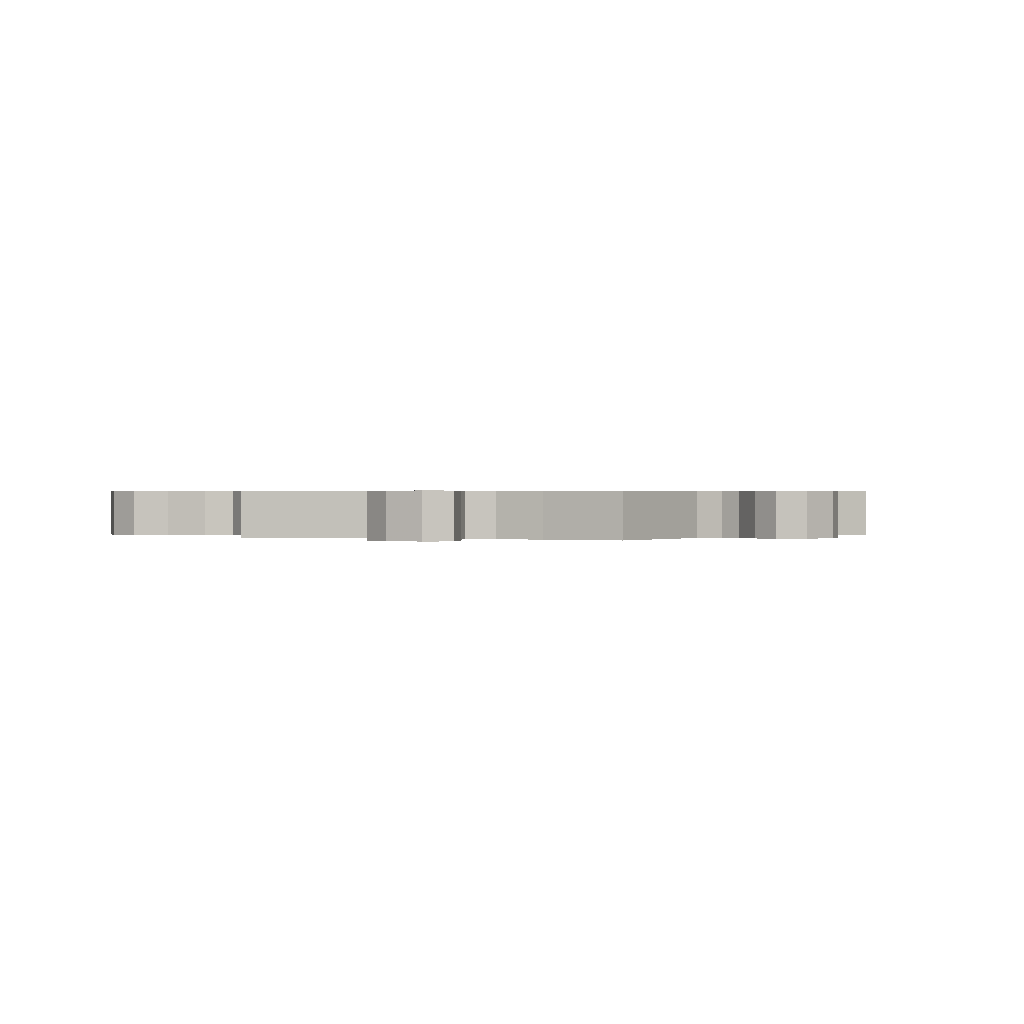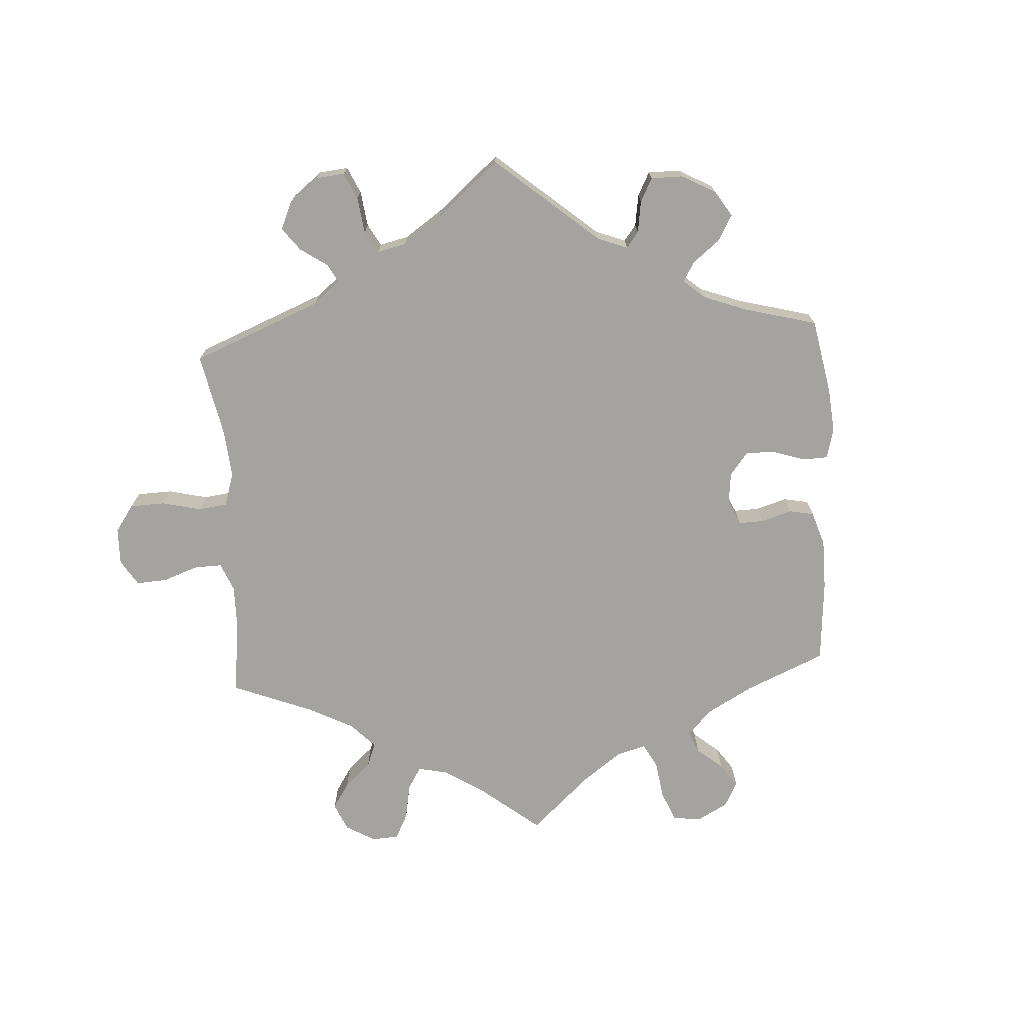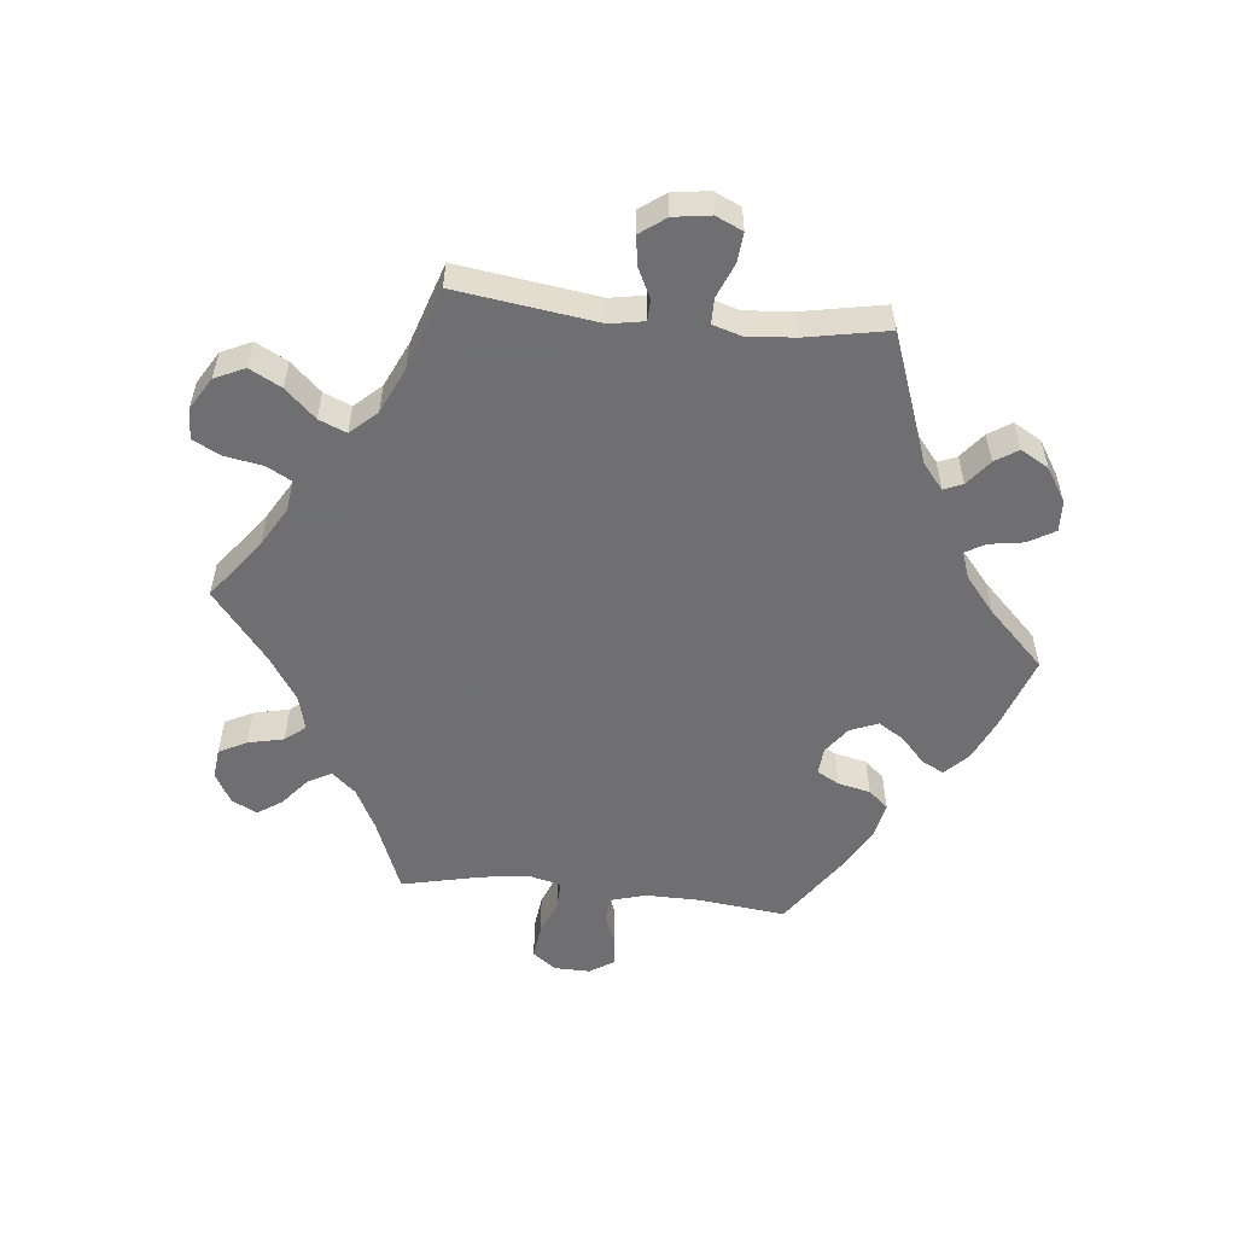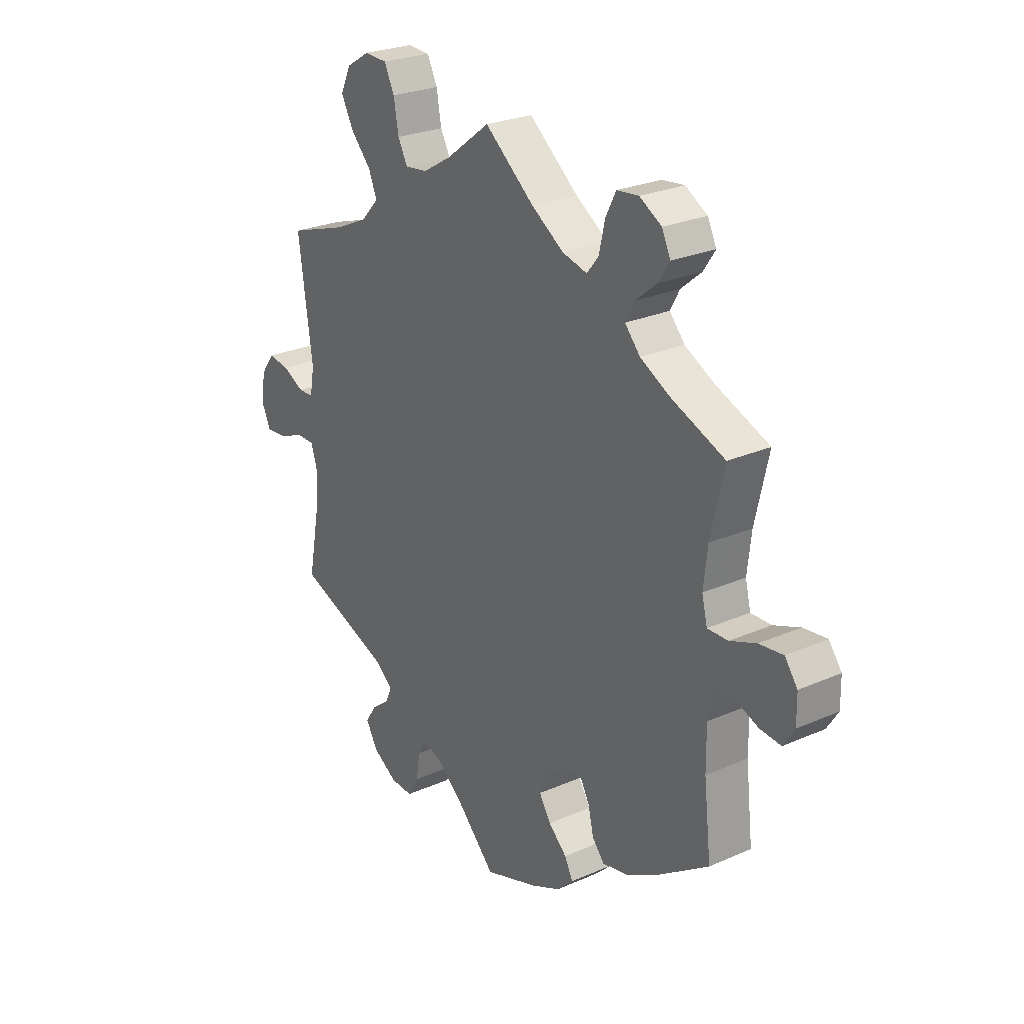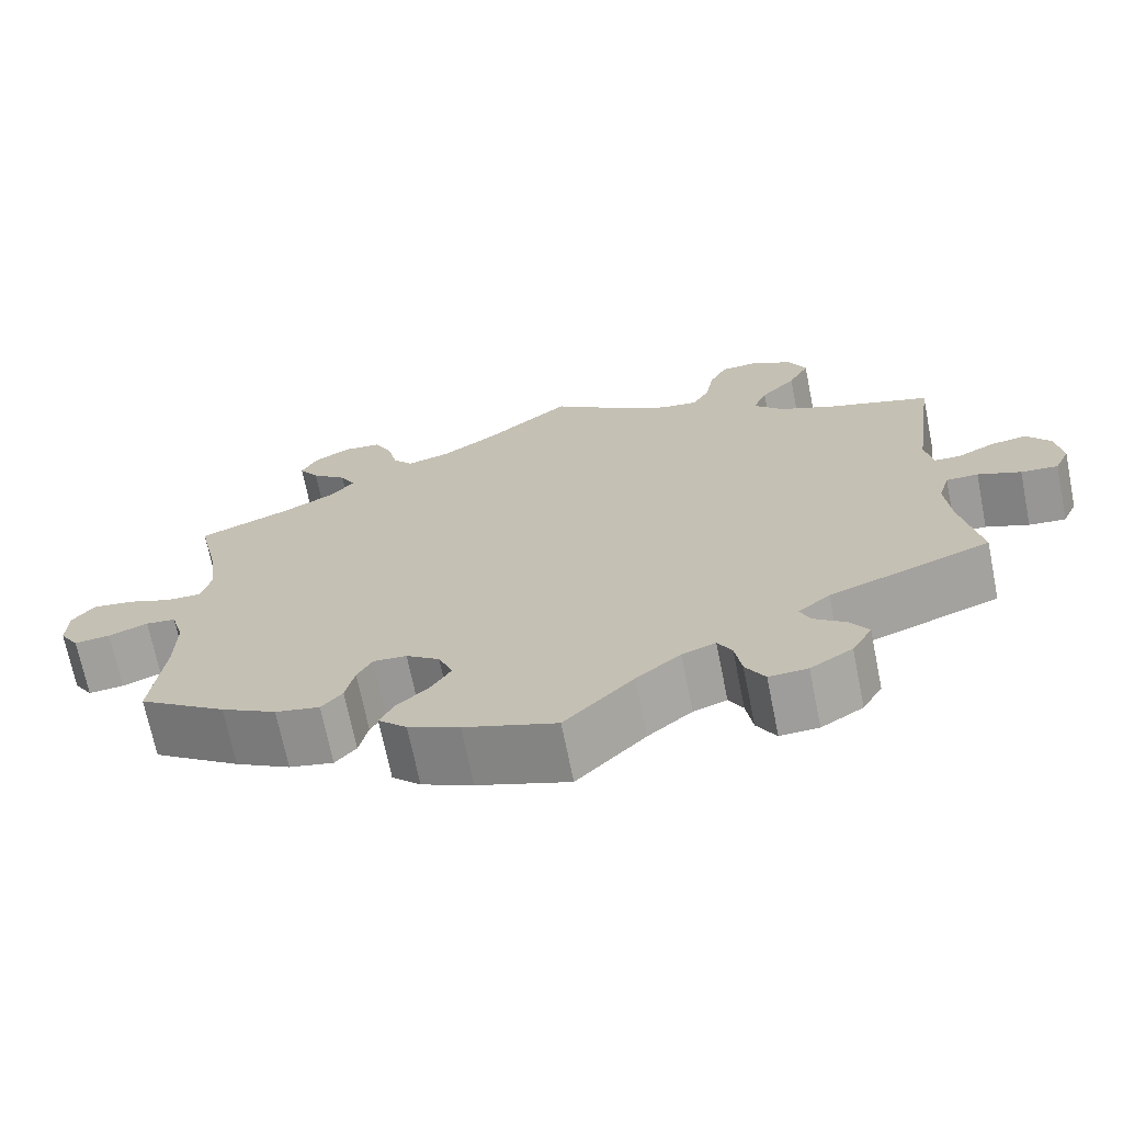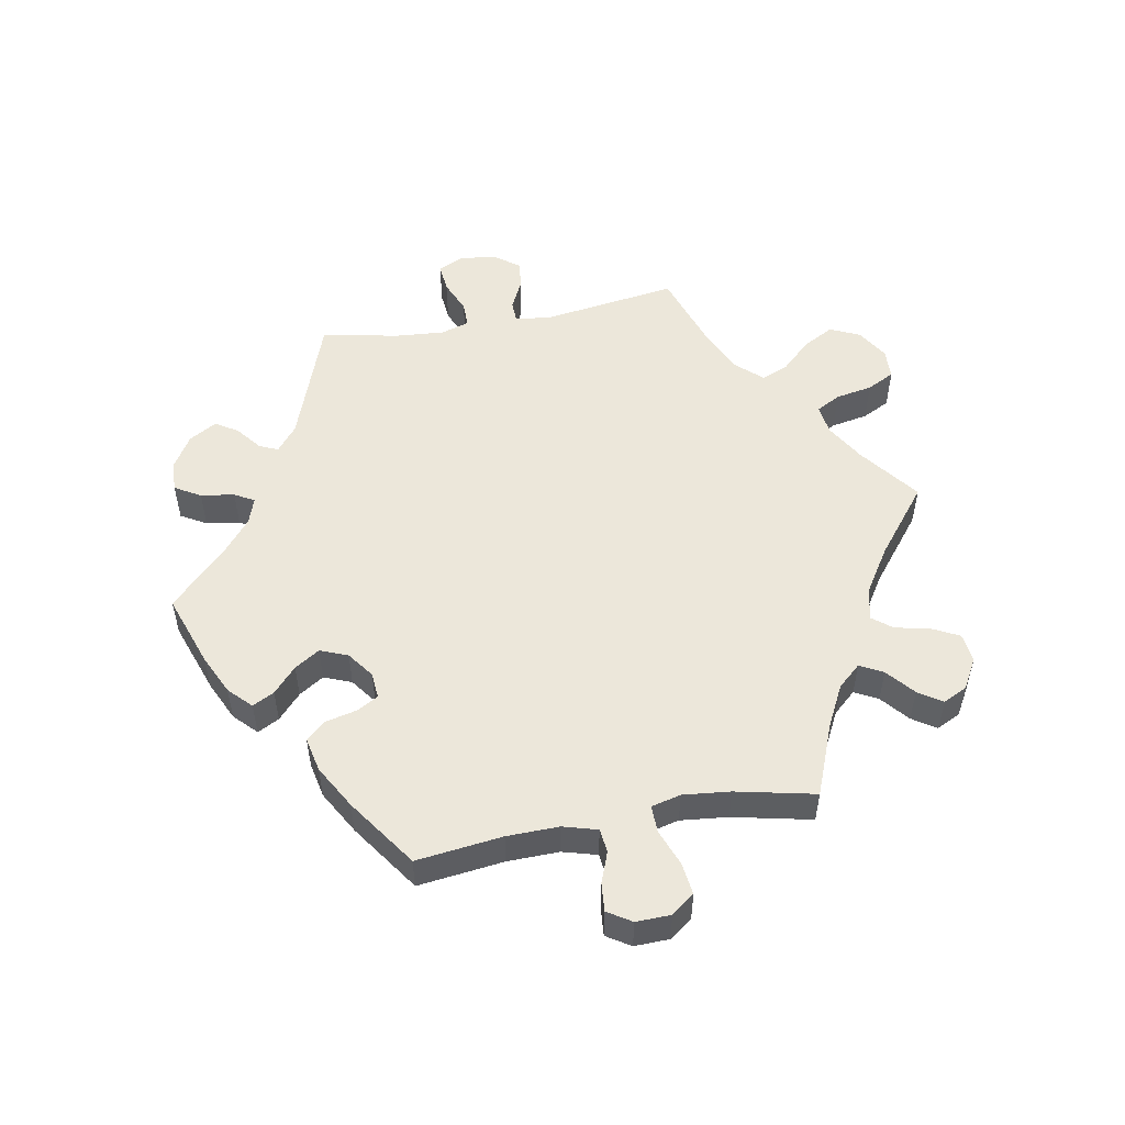
<metadata>
{"format":"obj","ext":"obj","renderer":"f3d","projection":"perspective","resolution":1024,"background":"white","views":[{"elev":0.5,"azim":105.6,"up":"+Y"},{"elev":-72.9,"azim":123.4,"up":"+Y"},{"elev":-54.7,"azim":84.0,"up":"+Y"},{"elev":25.9,"azim":-125.0,"up":"+Z"},{"elev":-69.8,"azim":11.4,"up":"+Z"},{"elev":52.7,"azim":-100.7,"up":"+Y"}]}
</metadata>
<code>
v -0.486 0.07 -0.157
v -0.485 0.07 -0.078
v -0.5 0.07 -0.026
v -0.536 0.07 -0.022
v -0.583 0.07 -0.04
v -0.626 0.07 -0.044
v -0.649 0.07 -0.008
v -0.648 0.07 0.045
v -0.622 0.07 0.08
v -0.573 0.07 0.074
v -0.519 0.07 0.053
v -0.477 0.07 0.052
v -0.466 0.07 0.097
v -0.474 0.07 0.169
v -0.501 0.07 0.289
v -0.391 0.07 0.333
v -0.33 0.07 0.365
v -0.299 0.07 0.4
v -0.318 0.07 0.435
v -0.36 0.07 0.47
v -0.384 0.07 0.506
v -0.366 0.07 0.543
v -0.321 0.07 0.569
v -0.276 0.07 0.564
v -0.255 0.07 0.523
v -0.243 0.07 0.47
v -0.219 0.07 0.44
v -0.168 0.07 0.453
v -0.102 0.07 0.496
v 0 0.07 0.578
v 0.09 0.07 0.51
v 0.148 0.07 0.476
v 0.194 0.07 0.47
v 0.214 0.07 0.507
v 0.224 0.07 0.563
v 0.245 0.07 0.605
v 0.291 0.07 0.607
v 0.339 0.07 0.578
v 0.36 0.07 0.533
v 0.335 0.07 0.486
v 0.293 0.07 0.441
v 0.276 0.07 0.4
v 0.312 0.07 0.361
v 0.379 0.07 0.33
v 0.501 0.07 0.29
v 0.472 0.07 0.08
v 0.481 0.07 0.029
v 0.512 0.07 0.028
v 0.557 0.07 0.05
v 0.6 0.07 0.056
v 0.628 0.07 0.018
v 0.636 0.07 -0.037
v 0.618 0.07 -0.077
v 0.574 0.07 -0.073
v 0.523 0.07 -0.052
v 0.485 0.07 -0.052
v 0.472 0.07 -0.095
v 0.478 0.07 -0.167
v 0.501 0.07 -0.288
v 0.309 0.07 -0.358
v 0.271 0.07 -0.389
v 0.283 0.07 -0.417
v 0.321 0.07 -0.447
v 0.343 0.07 -0.481
v 0.319 0.07 -0.523
v 0.269 0.07 -0.554
v 0.223 0.07 -0.556
v 0.2 0.07 -0.517
v 0.192 0.07 -0.466
v 0.175 0.07 -0.436
v 0.135 0.07 -0.45
v 0.082 0.07 -0.494
v 0 0.07 -0.577
v -0.11 0.07 -0.539
v -0.171 0.07 -0.511
v -0.205 0.07 -0.478
v -0.188 0.07 -0.445
v -0.15 0.07 -0.41
v -0.126 0.07 -0.372
v -0.143 0.07 -0.33
v -0.183 0.07 -0.301
v -0.223 0.07 -0.298
v -0.241 0.07 -0.331
v -0.252 0.07 -0.379
v -0.277 0.07 -0.408
v -0.33 0.07 -0.397
v -0.396 0.07 -0.36
v -0.501 0.07 -0.288
v -0.486 0 -0.157
v -0.485 0 -0.078
v -0.5 0 -0.026
v -0.536 0 -0.022
v -0.583 0 -0.04
v -0.626 0 -0.044
v -0.649 0 -0.008
v -0.648 0 0.045
v -0.622 0 0.08
v -0.573 0 0.074
v -0.519 0 0.053
v -0.477 0 0.052
v -0.466 0 0.097
v -0.474 0 0.169
v -0.501 0 0.289
v -0.391 0 0.333
v -0.33 0 0.365
v -0.299 0 0.4
v -0.318 0 0.435
v -0.36 0 0.47
v -0.384 0 0.506
v -0.366 0 0.543
v -0.321 0 0.569
v -0.276 0 0.564
v -0.255 0 0.523
v -0.243 0 0.47
v -0.219 0 0.44
v -0.168 0 0.453
v -0.102 0 0.496
v 0 0 0.578
v 0.09 0 0.51
v 0.148 0 0.476
v 0.194 0 0.47
v 0.214 0 0.507
v 0.224 0 0.563
v 0.245 0 0.605
v 0.291 0 0.607
v 0.339 0 0.578
v 0.36 0 0.533
v 0.335 0 0.486
v 0.293 0 0.441
v 0.276 0 0.4
v 0.312 0 0.361
v 0.379 0 0.33
v 0.501 0 0.29
v 0.472 0 0.08
v 0.481 0 0.029
v 0.512 0 0.028
v 0.557 0 0.05
v 0.6 0 0.056
v 0.628 0 0.018
v 0.636 0 -0.037
v 0.618 0 -0.077
v 0.574 0 -0.073
v 0.523 0 -0.052
v 0.485 0 -0.052
v 0.472 0 -0.095
v 0.478 0 -0.167
v 0.501 0 -0.288
v 0.309 0 -0.358
v 0.271 0 -0.389
v 0.283 0 -0.417
v 0.321 0 -0.447
v 0.343 0 -0.481
v 0.319 0 -0.523
v 0.269 0 -0.554
v 0.223 0 -0.556
v 0.2 0 -0.517
v 0.192 0 -0.466
v 0.175 0 -0.436
v 0.135 0 -0.45
v 0.082 0 -0.494
v 0 0 -0.577
v -0.11 0 -0.539
v -0.171 0 -0.511
v -0.205 0 -0.478
v -0.188 0 -0.445
v -0.15 0 -0.41
v -0.126 0 -0.372
v -0.143 0 -0.33
v -0.183 0 -0.301
v -0.223 0 -0.298
v -0.241 0 -0.331
v -0.252 0 -0.379
v -0.277 0 -0.408
v -0.33 0 -0.397
v -0.396 0 -0.36
v -0.501 0 -0.288
f 87 88 1
f 86 87 1 2
f 83 84 85 86
f 82 83 86 2
f 81 82 2 3
f 80 81 3
f 75 76 77 78
f 75 78 79
f 72 73 74 75
f 71 72 75 79
f 70 71 79 80
f 66 67 68 69
f 66 69 70
f 65 66 70
f 62 63 64 65
f 61 62 65 70
f 60 61 70 80
f 58 59 60 80
f 52 53 54 55
f 52 55 56
f 51 52 56
f 48 49 50 51
f 47 48 51 56
f 46 47 56 57
f 44 45 46
f 43 44 46 57
f 38 39 40 41
f 38 41 42
f 37 38 42
f 34 35 36 37
f 33 34 37 42
f 32 33 42 43
f 29 30 31
f 28 29 31 32
f 27 28 32 43
f 23 24 25 26
f 21 22 23 26
f 19 20 21 26
f 18 19 26 27
f 17 18 27 43
f 14 15 16
f 13 14 16 17
f 12 13 17 43
f 8 9 10 11
f 8 11 12
f 7 8 12
f 4 5 6 7
f 3 4 7 12
f 43 57 58 80
f 3 12 43 80
f 89 176 175
f 90 89 175 174
f 174 173 172 171
f 90 174 171 170
f 91 90 170 169
f 91 169 168
f 166 165 164 163
f 167 166 163
f 163 162 161 160
f 167 163 160 159
f 168 167 159 158
f 157 156 155 154
f 158 157 154
f 158 154 153
f 153 152 151 150
f 158 153 150 149
f 168 158 149 148
f 168 148 147 146
f 143 142 141 140
f 144 143 140
f 144 140 139
f 139 138 137 136
f 144 139 136 135
f 145 144 135 134
f 134 133 132
f 145 134 132 131
f 129 128 127 126
f 130 129 126
f 130 126 125
f 125 124 123 122
f 130 125 122 121
f 131 130 121 120
f 119 118 117
f 120 119 117 116
f 131 120 116 115
f 114 113 112 111
f 114 111 110 109
f 114 109 108 107
f 115 114 107 106
f 131 115 106 105
f 104 103 102
f 105 104 102 101
f 131 105 101 100
f 99 98 97 96
f 100 99 96
f 100 96 95
f 95 94 93 92
f 100 95 92 91
f 168 146 145 131
f 168 131 100 91
f 1 89 90 2
f 2 90 91 3
f 3 91 92 4
f 4 92 93 5
f 5 93 94 6
f 6 94 95 7
f 7 95 96 8
f 8 96 97 9
f 9 97 98 10
f 10 98 99 11
f 11 99 100 12
f 12 100 101 13
f 13 101 102 14
f 14 102 103 15
f 15 103 104 16
f 16 104 105 17
f 17 105 106 18
f 18 106 107 19
f 19 107 108 20
f 20 108 109 21
f 21 109 110 22
f 22 110 111 23
f 23 111 112 24
f 24 112 113 25
f 25 113 114 26
f 26 114 115 27
f 27 115 116 28
f 28 116 117 29
f 29 117 118 30
f 30 118 119 31
f 31 119 120 32
f 32 120 121 33
f 33 121 122 34
f 34 122 123 35
f 35 123 124 36
f 36 124 125 37
f 37 125 126 38
f 38 126 127 39
f 39 127 128 40
f 40 128 129 41
f 41 129 130 42
f 42 130 131 43
f 43 131 132 44
f 44 132 133 45
f 45 133 134 46
f 46 134 135 47
f 47 135 136 48
f 48 136 137 49
f 49 137 138 50
f 50 138 139 51
f 51 139 140 52
f 52 140 141 53
f 53 141 142 54
f 54 142 143 55
f 55 143 144 56
f 56 144 145 57
f 57 145 146 58
f 58 146 147 59
f 59 147 148 60
f 60 148 149 61
f 61 149 150 62
f 62 150 151 63
f 63 151 152 64
f 64 152 153 65
f 65 153 154 66
f 66 154 155 67
f 67 155 156 68
f 68 156 157 69
f 69 157 158 70
f 70 158 159 71
f 71 159 160 72
f 72 160 161 73
f 73 161 162 74
f 74 162 163 75
f 75 163 164 76
f 76 164 165 77
f 77 165 166 78
f 78 166 167 79
f 79 167 168 80
f 80 168 169 81
f 81 169 170 82
f 82 170 171 83
f 83 171 172 84
f 84 172 173 85
f 85 173 174 86
f 86 174 175 87
f 87 175 176 88
f 88 176 89 1

</code>
